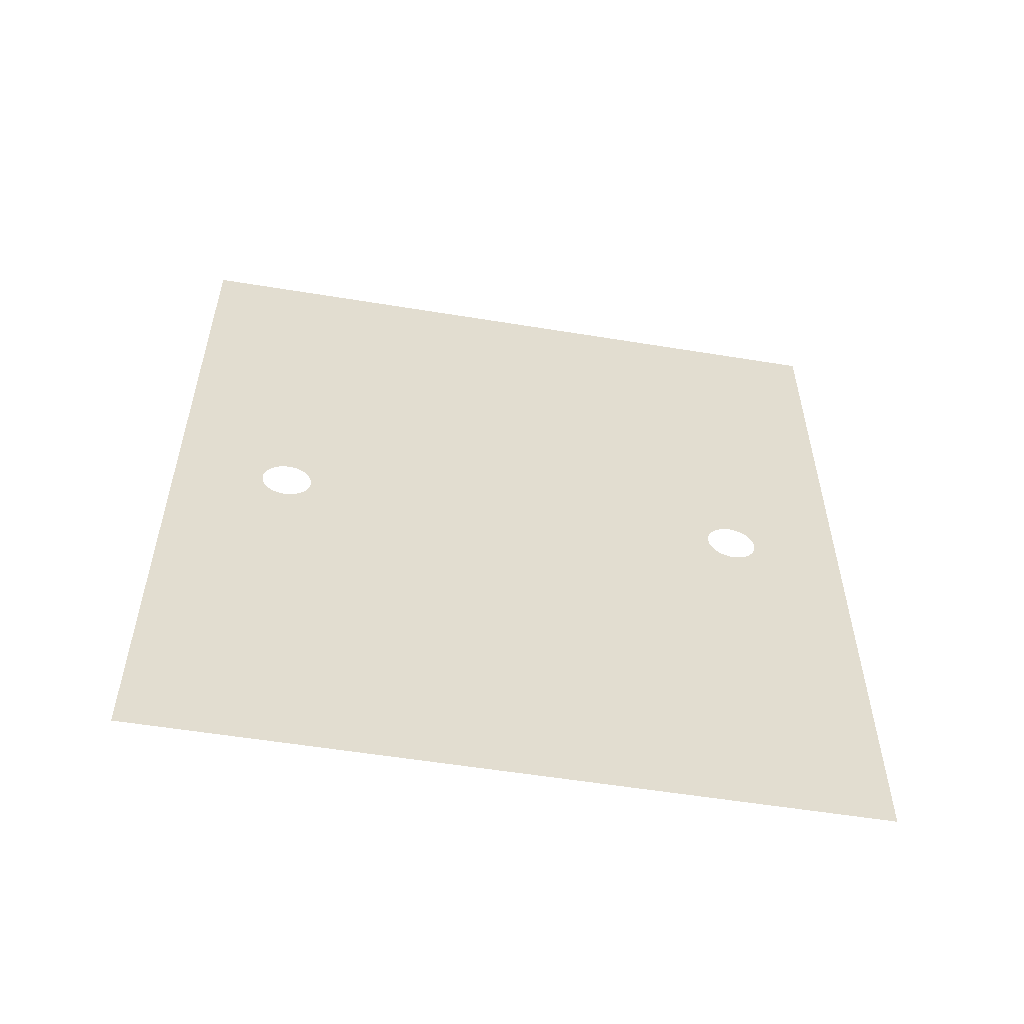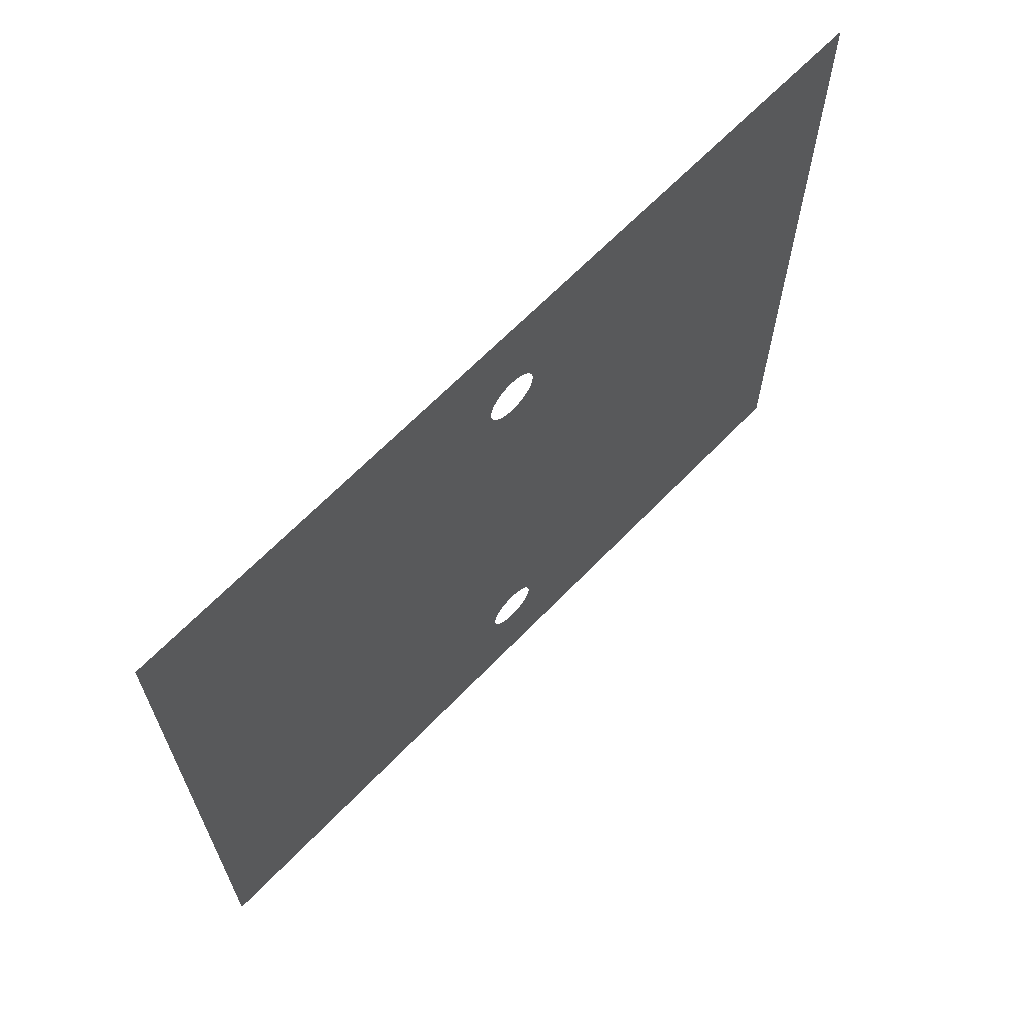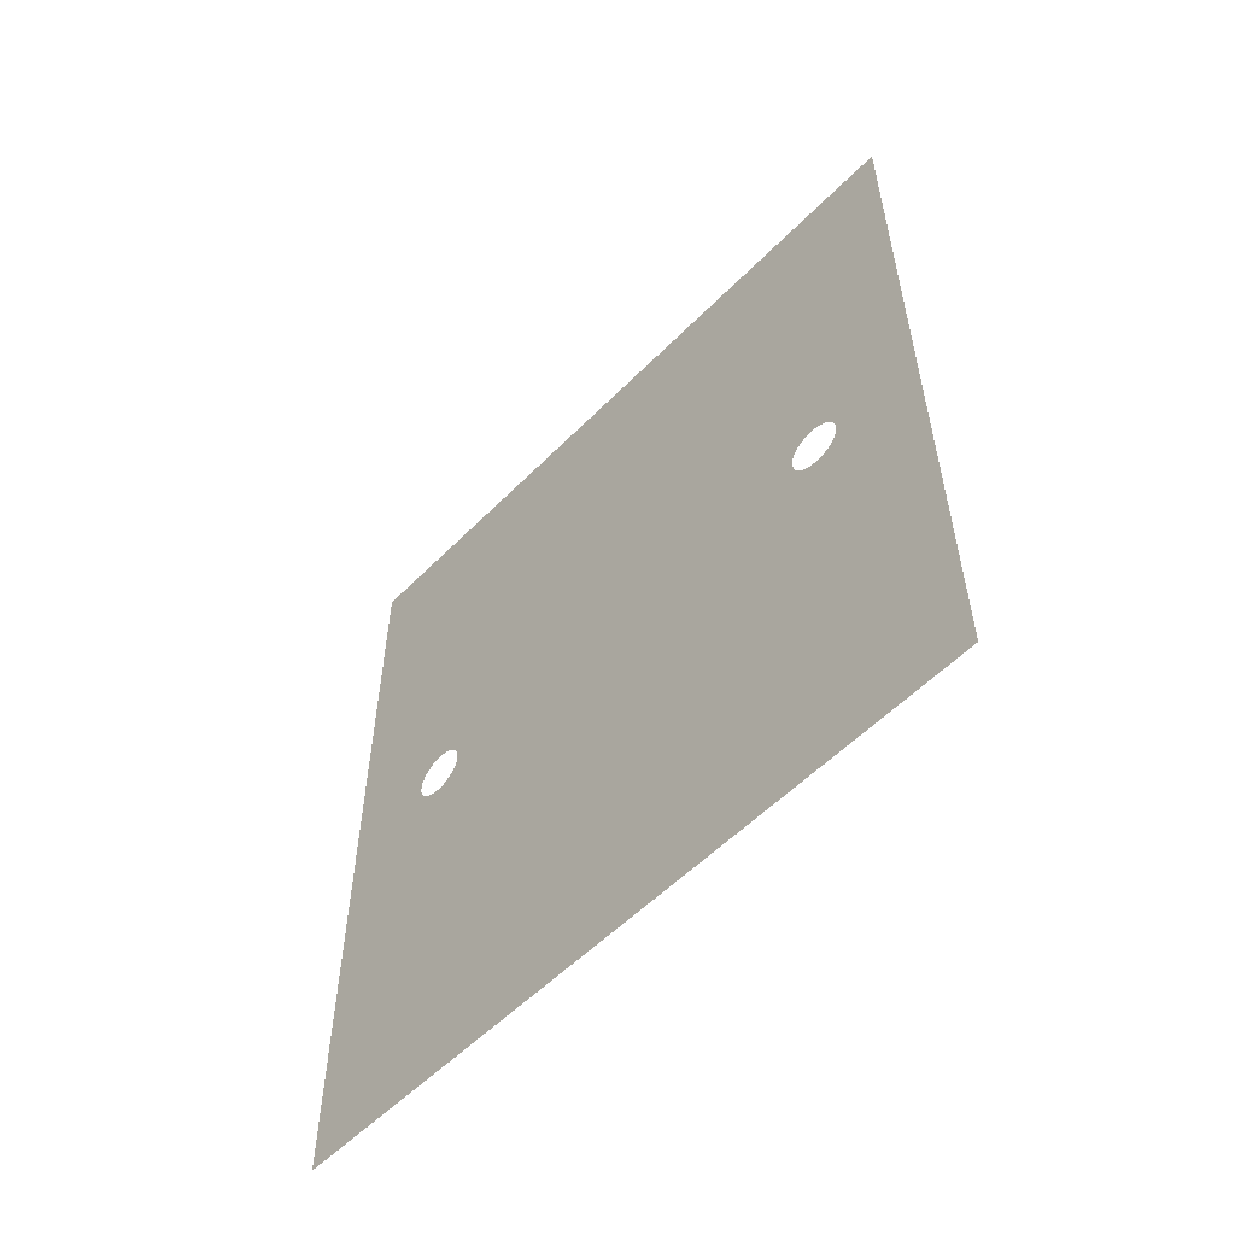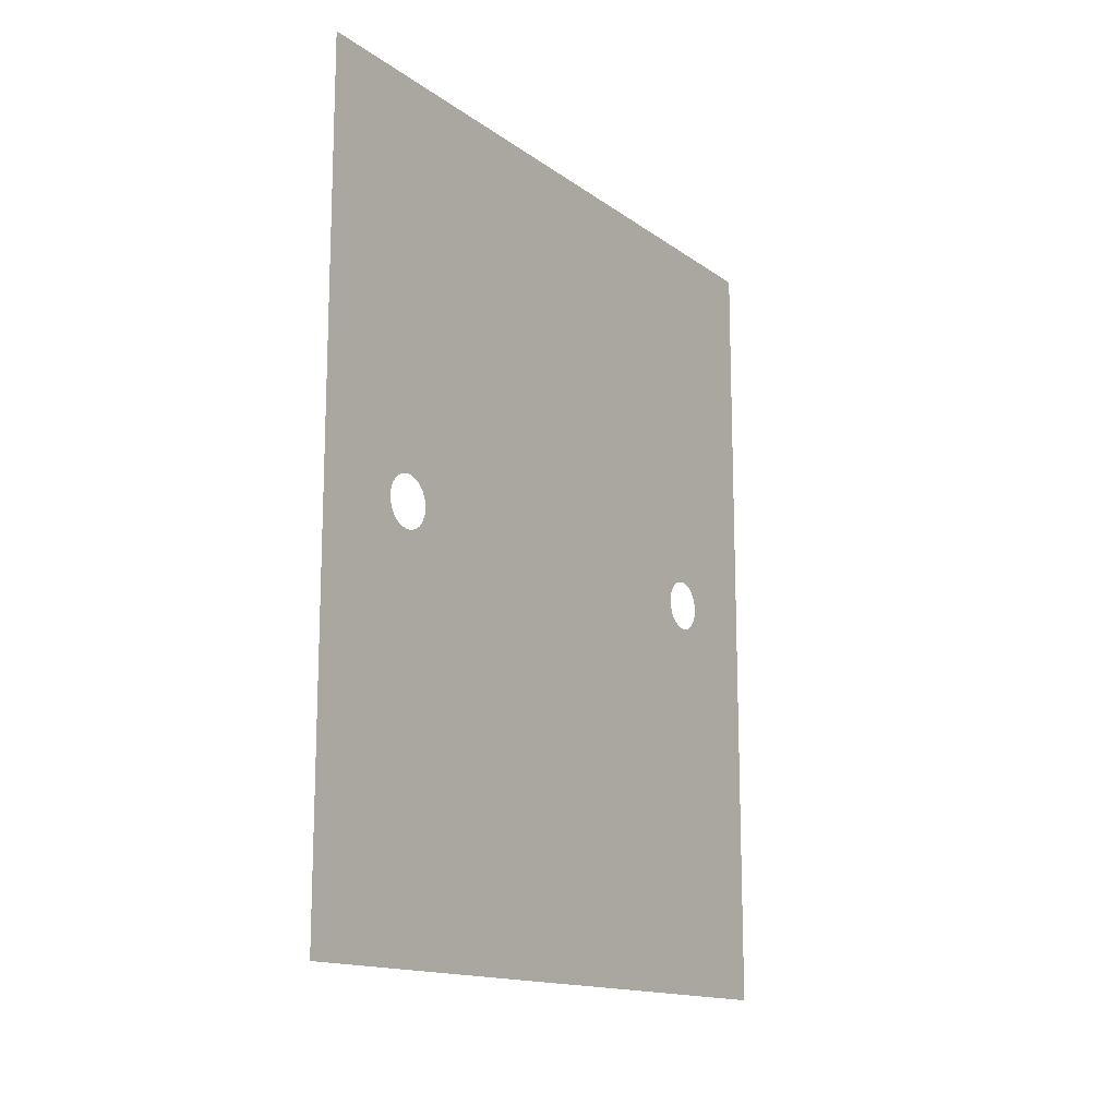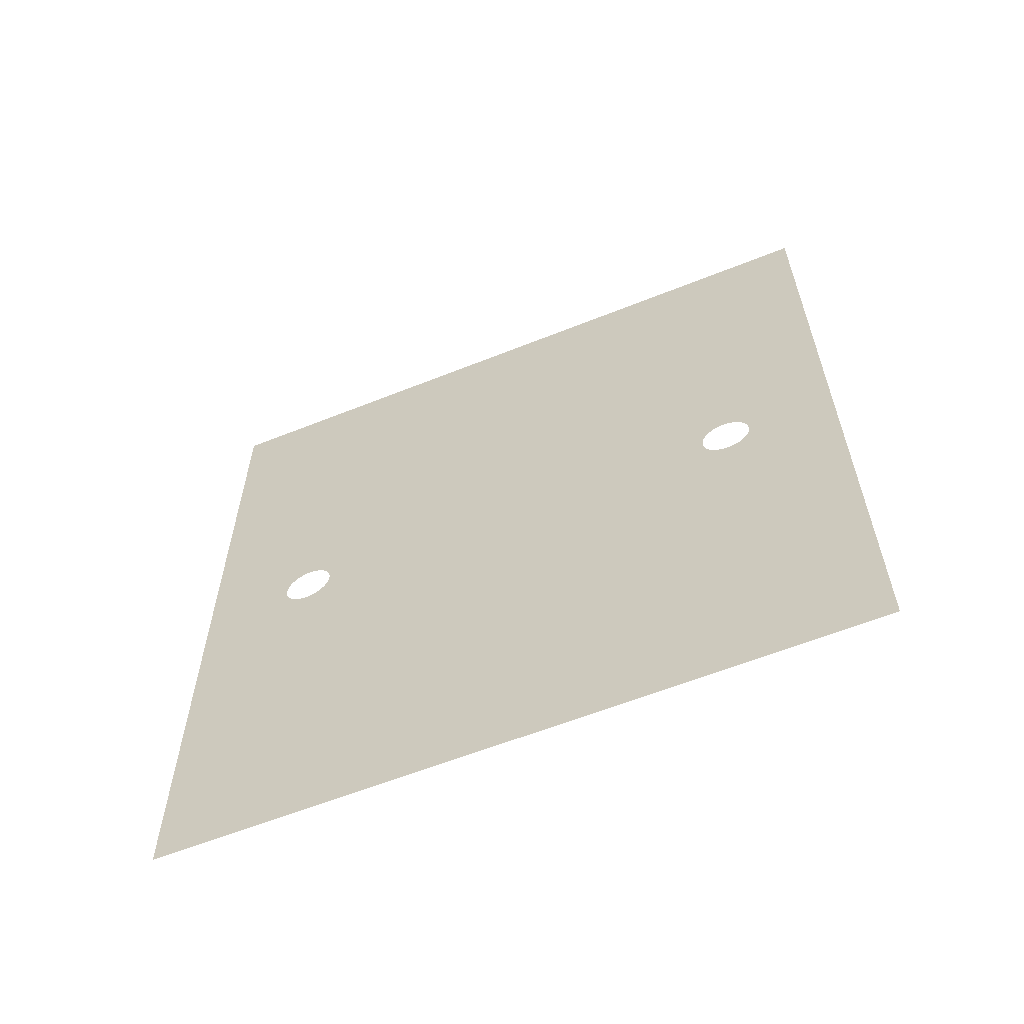
<metadata>
{"format":"obj","ext":"obj","renderer":"f3d","projection":"perspective","resolution":1024,"background":"white","views":[{"elev":-55.2,"azim":80.2,"up":"+Z"},{"elev":65.7,"azim":-136.0,"up":"+Y"},{"elev":-55.6,"azim":-43.4,"up":"+Z"},{"elev":-14.6,"azim":33.6,"up":"+Z"},{"elev":-60.3,"azim":-67.7,"up":"+Z"}]}
</metadata>
<code>
o arriba_mesh7.001
v -0.1474 0.03378 0.08134
v -0.1474 -0.05098 0.08185
v -0.1474 -0.05121 0.08234
v -0.1474 -0.05063 0.07973
v -0.1474 -0.05063 0.08027
v -0.1474 0.03361 0.08027
v -0.1474 0.03366 0.08081
v -0.1474 -0.05455 0.08488
v -0.1474 -0.05508 0.08497
v -0.1474 -0.0526 0.08398
v -0.1474 -0.05305 0.08428
v -0.1474 -0.05081 0.08134
v -0.1474 -0.05069 0.08081
v -0.1474 -0.05403 0.08474
v -0.1474 -0.05353 0.08454
v -0.1474 -0.05181 0.08324
v -0.1474 -0.05219 0.08363
v -0.1474 -0.05149 0.08281
v -0.1474 0.03361 0.07973
v -0.1474 -0.05081 0.07866
v -0.1474 -0.05069 0.07919
v -0.1474 0.03378 0.07866
v -0.1474 -0.05121 0.07766
v -0.1474 -0.05098 0.07815
v -0.1474 -0.05181 0.07676
v -0.1474 -0.05149 0.07719
v -0.1474 -0.0784 -0
v -0.1474 0.03557 0.07602
v -0.1474 0.03602 0.07572
v -0.1474 0.03479 0.07676
v -0.1474 0.03516 0.07637
v -0.1474 0.03366 0.07919
v -0.1474 -0.0526 0.07602
v -0.1474 -0.05219 0.07637
v -0.1474 -0.05403 0.07526
v -0.1474 -0.05353 0.07546
v -0.1474 -0.05563 0.085
v -0.1474 0.03516 0.08363
v -0.1474 0.03479 0.08324
v -0.1474 0.03418 0.07766
v -0.1474 0.03446 0.07719
v -0.1474 0.03395 0.07815
v -0.1474 -0.05305 0.07572
v -0.1474 0.03418 0.08234
v -0.1474 0.03395 0.08185
v -0.1474 0.03446 0.08281
v -0.1474 -0.0784 0.16
v -0.1474 0.0616 0.16
v -0.1474 0.037 0.08474
v -0.1474 -0.05865 0.07602
v -0.1474 -0.0582 0.07572
v -0.1474 -0.05944 0.07676
v -0.1474 -0.05906 0.07637
v -0.1474 -0.06044 0.08134
v -0.1474 -0.06056 0.08081
v -0.1474 -0.05944 0.08324
v -0.1474 -0.05976 0.08281
v -0.1474 0.04342 0.08134
v -0.1474 0.04324 0.08185
v -0.1474 0.03557 0.08398
v -0.1474 0.0365 0.08454
v -0.1474 -0.06004 0.07766
v -0.1474 -0.05976 0.07719
v -0.1474 -0.06004 0.08234
v -0.1474 -0.06027 0.08185
v -0.1474 -0.05906 0.08363
v -0.1474 0.03967 0.08488
v -0.1474 0.03914 0.08497
v -0.1474 0.04162 0.08398
v -0.1474 0.04118 0.08428
v -0.1474 0.04301 0.08234
v -0.1474 0.0616 0
v -0.1474 0.04274 0.07719
v -0.1474 0.04301 0.07766
v -0.1474 0.03602 0.08428
v -0.1474 -0.06044 0.07866
v -0.1474 -0.06027 0.07815
v -0.1474 -0.06062 0.07973
v -0.1474 -0.06056 0.07919
v -0.1474 -0.06062 0.08027
v -0.1474 -0.05722 0.08474
v -0.1474 -0.05772 0.08454
v -0.1474 0.04019 0.08474
v -0.1474 0.0407 0.08454
v -0.1474 0.04241 0.08324
v -0.1474 0.04204 0.08363
v -0.1474 0.04274 0.08281
v -0.1474 0.04359 0.08027
v -0.1474 0.04353 0.08081
v -0.1474 0.04359 0.07973
v -0.1474 0.04324 0.07815
v -0.1474 0.0386 0.085
v -0.1474 0.03806 0.08497
v -0.1474 -0.05865 0.08398
v -0.1474 -0.0582 0.08428
v -0.1474 0.04342 0.07866
v -0.1474 0.04353 0.07919
v -0.1474 0.04241 0.07676
v -0.1474 0.04162 0.07602
v -0.1474 0.04204 0.07637
v -0.1474 0.04019 0.07526
v -0.1474 0.0407 0.07546
v -0.1474 0.0365 0.07546
v -0.1474 0.037 0.07526
v -0.1474 0.03752 0.08488
v -0.1474 -0.05563 0.075
v -0.1474 -0.05508 0.07503
v -0.1474 -0.05616 0.08497
v -0.1474 0.04118 0.07572
v -0.1474 0.03752 0.07512
v -0.1474 0.03806 0.07503
v -0.1474 -0.05455 0.07512
v -0.1474 -0.0567 0.07512
v -0.1474 -0.05616 0.07503
v -0.1474 -0.05772 0.07546
v -0.1474 -0.05722 0.07526
v -0.1474 -0.0567 0.08488
v -0.1474 0.0386 0.075
v -0.1474 0.03914 0.07503
v -0.1474 0.03967 0.07512
f 1 2 3
f 4 5 6
f 5 1 7
f 1 8 9
f 1 10 11
f 1 12 2
f 1 5 13
f 7 6 5
f 1 14 8
f 11 15 1
f 1 16 17
f 3 18 1
f 6 19 4
f 19 20 21
f 22 23 24
f 22 25 26
f 27 28 29
f 27 30 31
f 15 14 1
f 18 16 1
f 20 19 32
f 21 4 19
f 26 23 22
f 22 33 34
f 22 35 36
f 37 38 39
f 31 28 27
f 27 40 41
f 42 27 35
f 17 10 1
f 13 12 1
f 34 25 22
f 36 43 22
f 37 44 45
f 39 46 37
f 47 48 49
f 27 50 51
f 27 52 53
f 47 54 55
f 47 56 57
f 48 58 59
f 41 30 27
f 35 22 42
f 32 22 20
f 43 33 22
f 46 44 37
f 47 60 38
f 49 61 47
f 53 50 27
f 27 62 63
f 55 27 47
f 47 64 65
f 47 66 56
f 48 67 68
f 48 69 70
f 59 71 48
f 72 73 74
f 42 40 27
f 24 20 22
f 38 37 47
f 61 75 47
f 63 52 27
f 27 76 77
f 27 78 79
f 55 80 27
f 57 64 47
f 47 81 82
f 48 83 67
f 70 84 48
f 48 85 86
f 71 87 48
f 48 88 89
f 48 72 90
f 74 91 72
f 9 37 1
f 75 60 47
f 48 92 93
f 77 62 27
f 80 78 27
f 47 94 66
f 82 95 47
f 84 83 48
f 87 85 48
f 90 88 48
f 72 96 97
f 72 98 73
f 72 99 100
f 72 101 102
f 27 103 104
f 45 1 37
f 93 105 48
f 27 106 107
f 79 76 27
f 95 94 47
f 47 37 108
f 86 69 48
f 97 90 72
f 100 98 72
f 102 109 72
f 72 110 111
f 104 72 27
f 105 49 48
f 107 112 27
f 27 113 114
f 27 115 116
f 65 54 47
f 108 117 47
f 89 58 48
f 109 99 72
f 72 118 119
f 104 110 72
f 112 35 27
f 116 113 27
f 117 81 47
f 91 96 72
f 119 120 72
f 29 103 27
f 51 115 27
f 120 101 72
f 114 106 27
f 111 118 72
f 68 92 48

</code>
